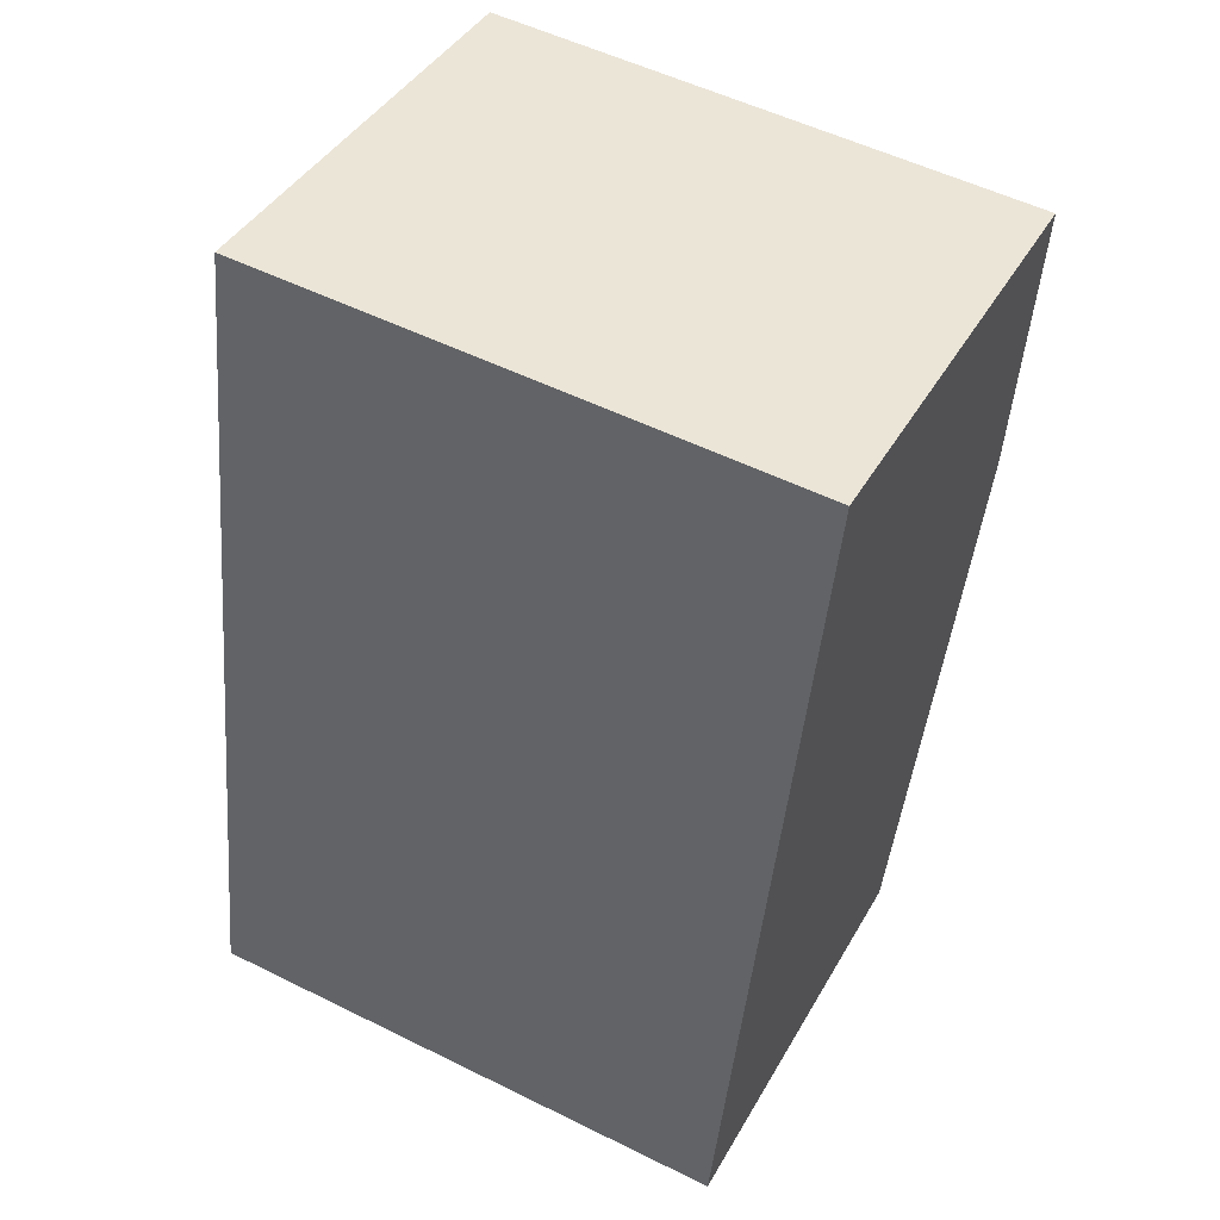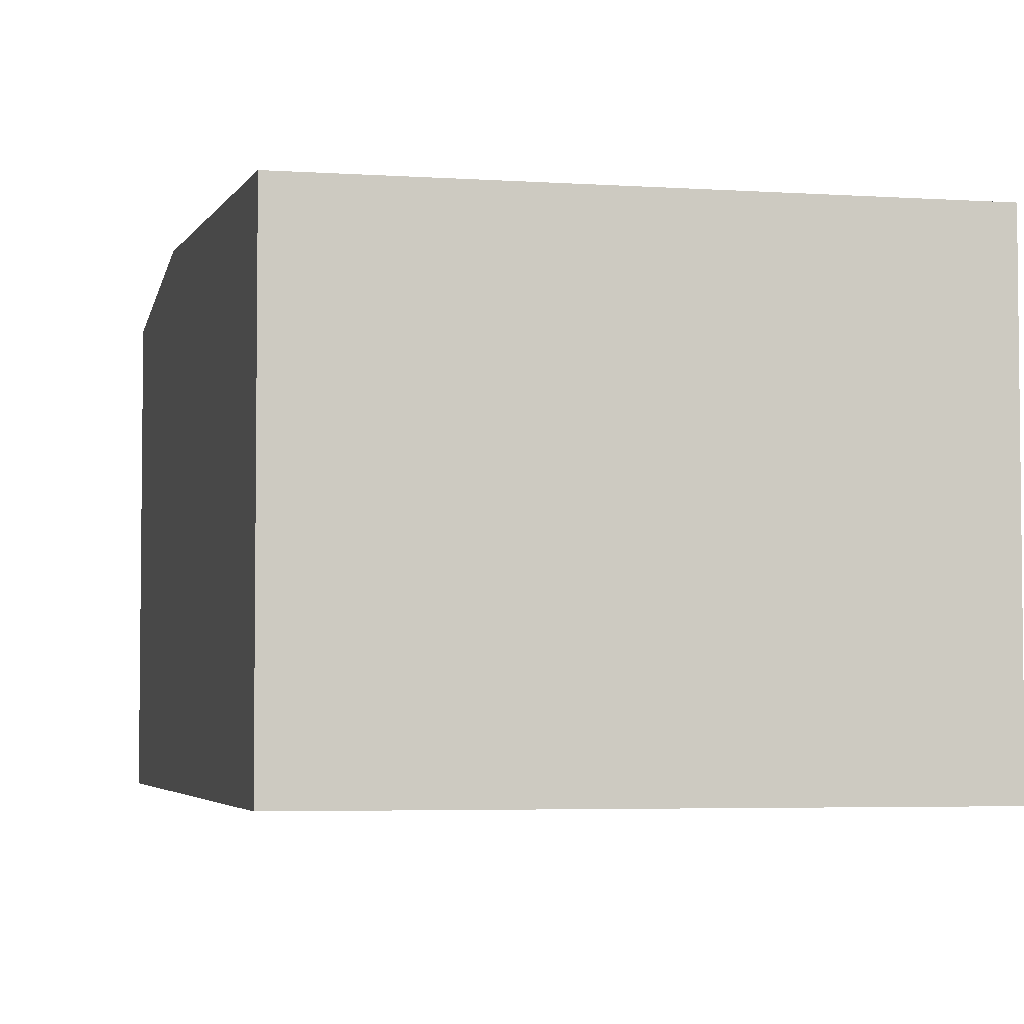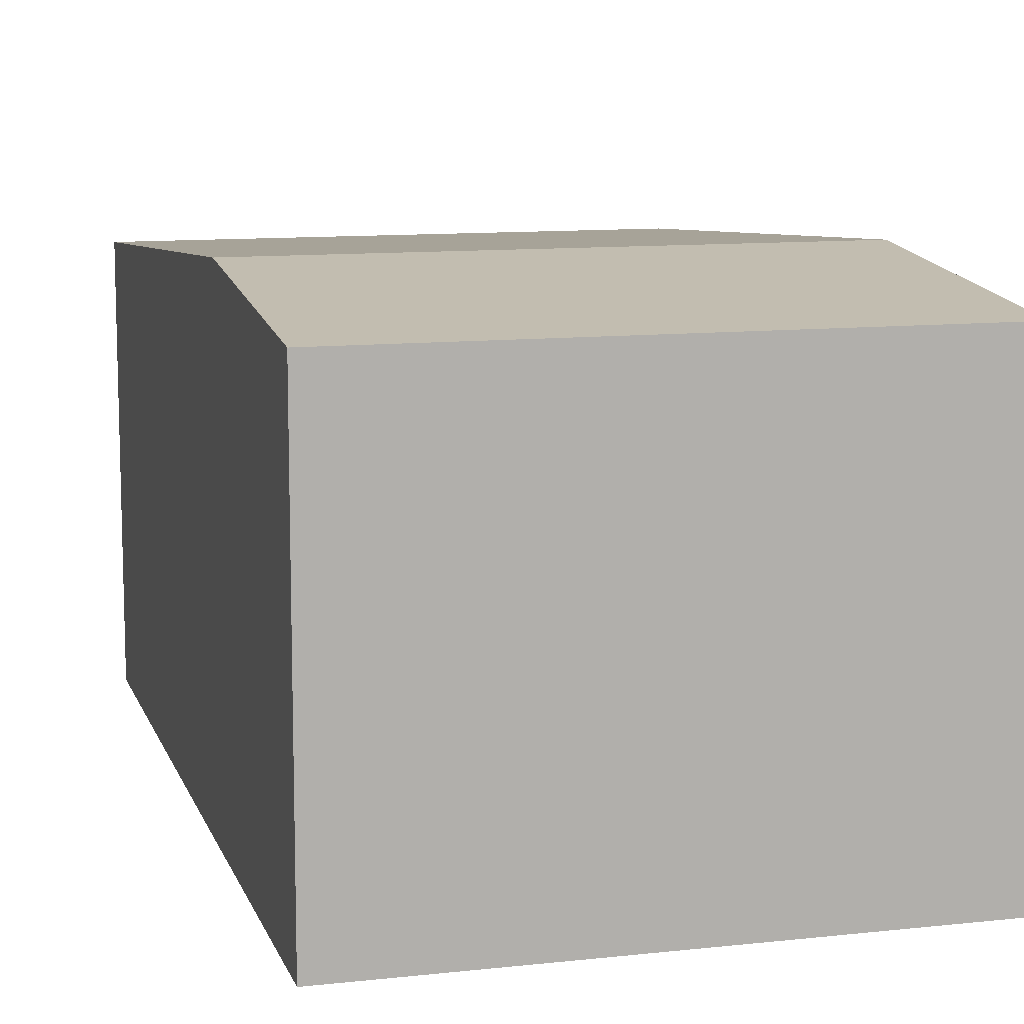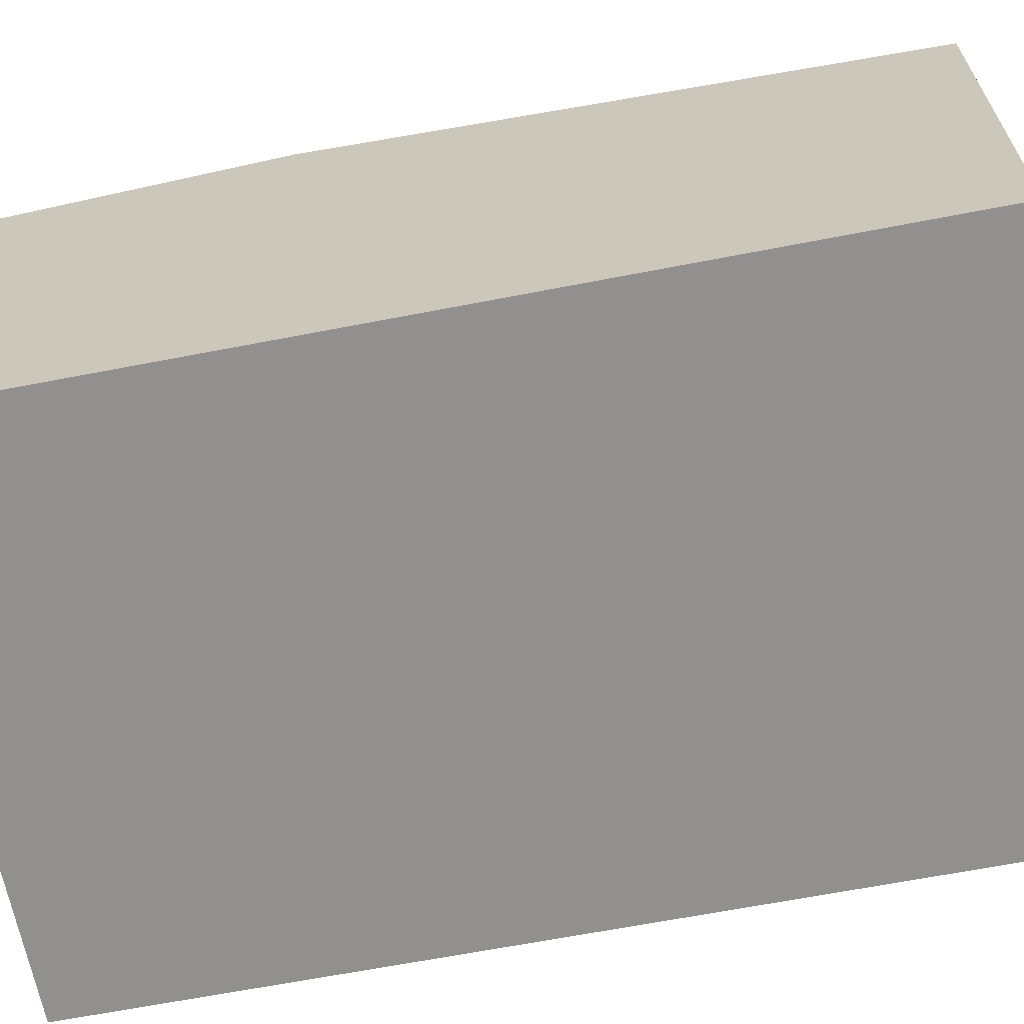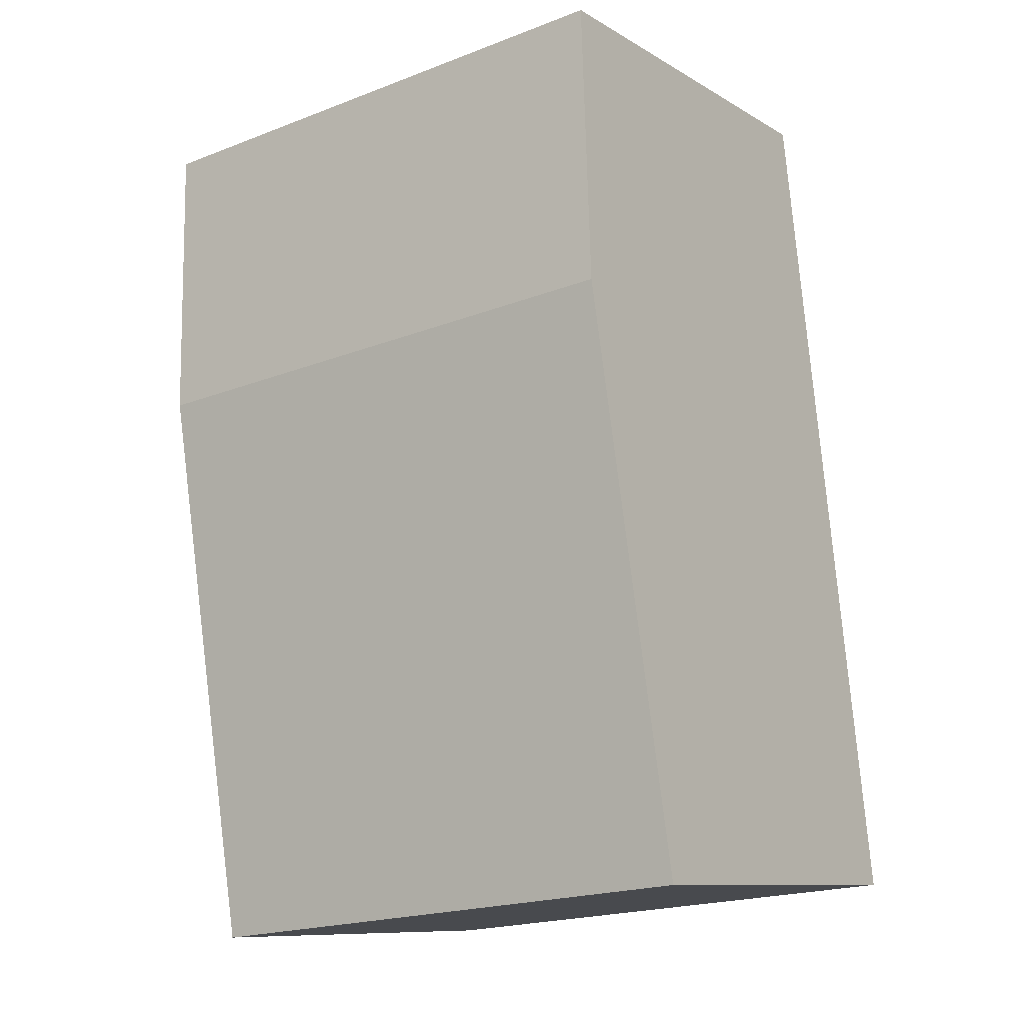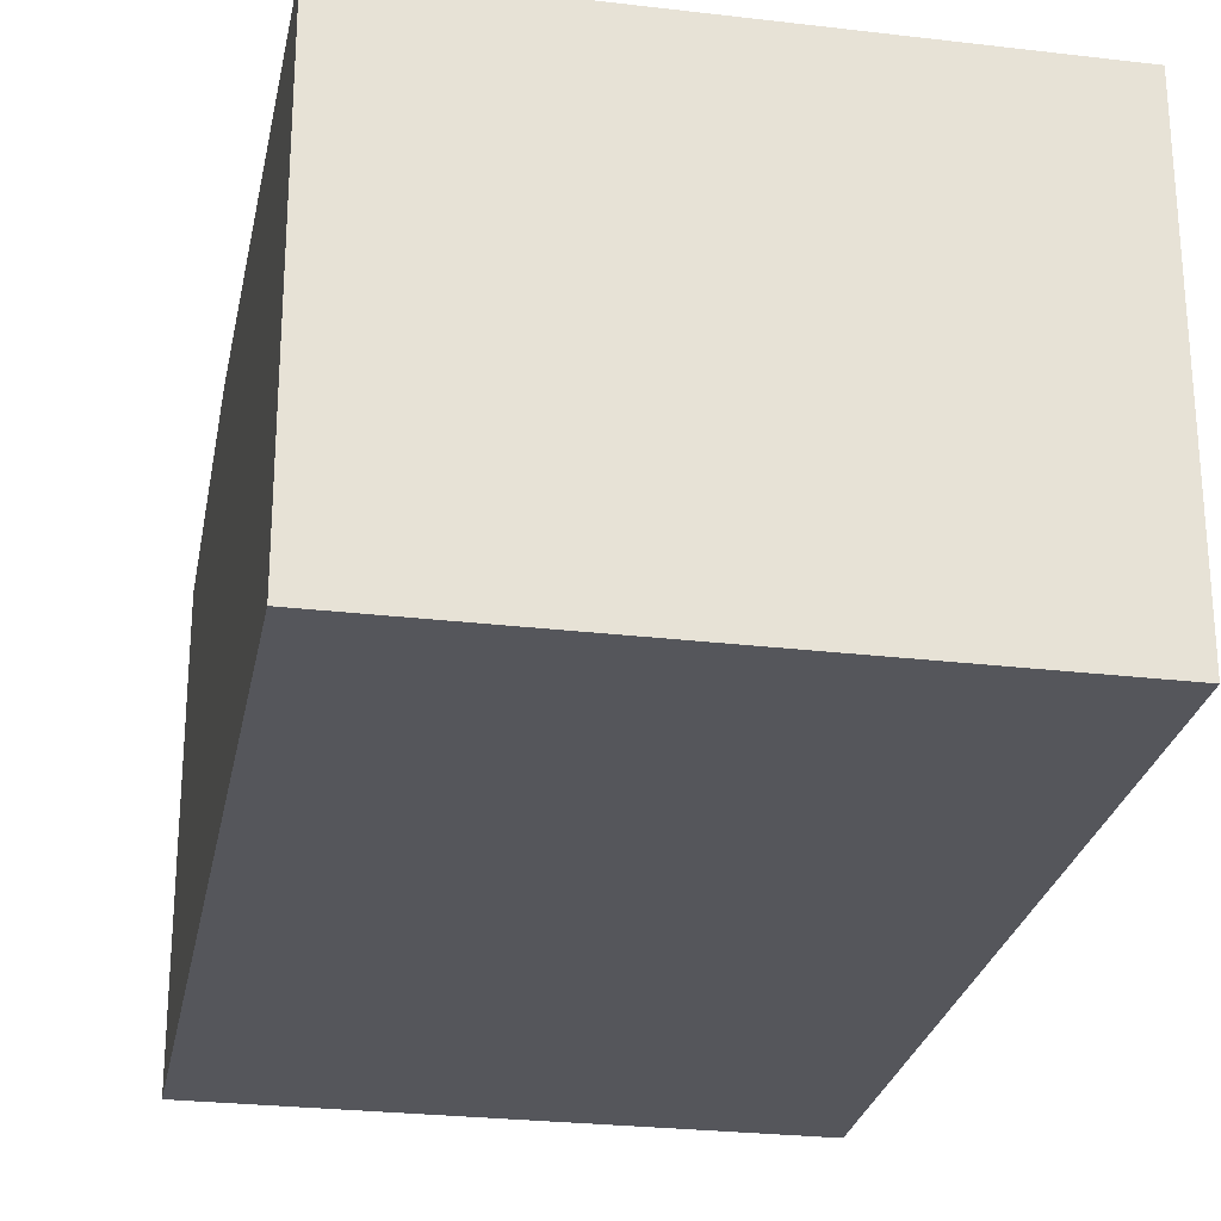
<metadata>
{"format":"obj","ext":"obj","renderer":"f3d","projection":"perspective","resolution":1024,"background":"white","views":[{"elev":41.2,"azim":27.2,"up":"+Z"},{"elev":-4.3,"azim":173.3,"up":"+Y"},{"elev":10.9,"azim":-9.5,"up":"+Y"},{"elev":-65.7,"azim":106.8,"up":"+Y"},{"elev":-10.0,"azim":-145.3,"up":"+Z"},{"elev":-26.3,"azim":175.2,"up":"+Y"}]}
</metadata>
<code>
v  5.734 4.49 4.998
v  0.847 4.2 8.336
v  6.02 4.2 7.81
v  0.561 4.49 5.524
v  0 4.097 2.509e-16
v  5.173 4.097 -0.526
v  5.173 3.221e-17 -0.526
v  0 0 0
v  0.561 -3.382e-16 5.524
v  0.847 -5.104e-16 8.336
v  6.02 -4.782e-16 7.81
v  5.734 -3.06e-16 4.998
g defaultobject
f 1 2 3
f 2 1 4
f 5 1 6
f 1 5 4
f 7 5 6
f 5 7 8
f 8 4 5
f 4 8 9
f 4 9 2
f 2 9 10
f 10 3 2
f 3 10 11
f 1 7 6
f 7 1 3
f 7 3 12
f 12 3 11
f 12 8 7
f 8 12 9
f 9 12 11
f 9 11 10

</code>
